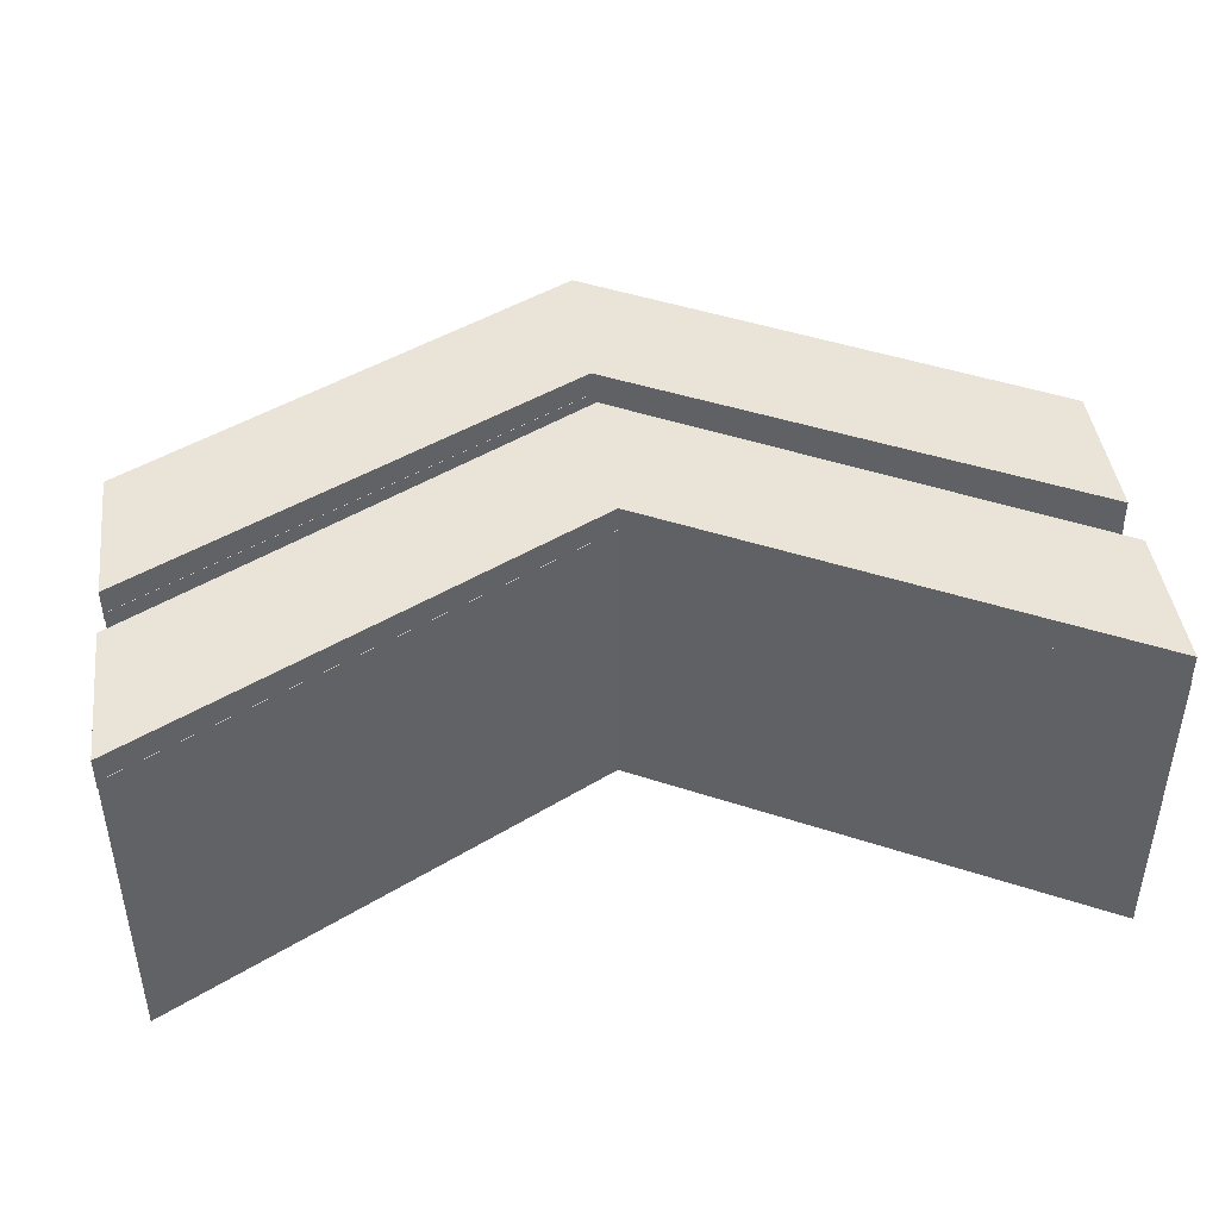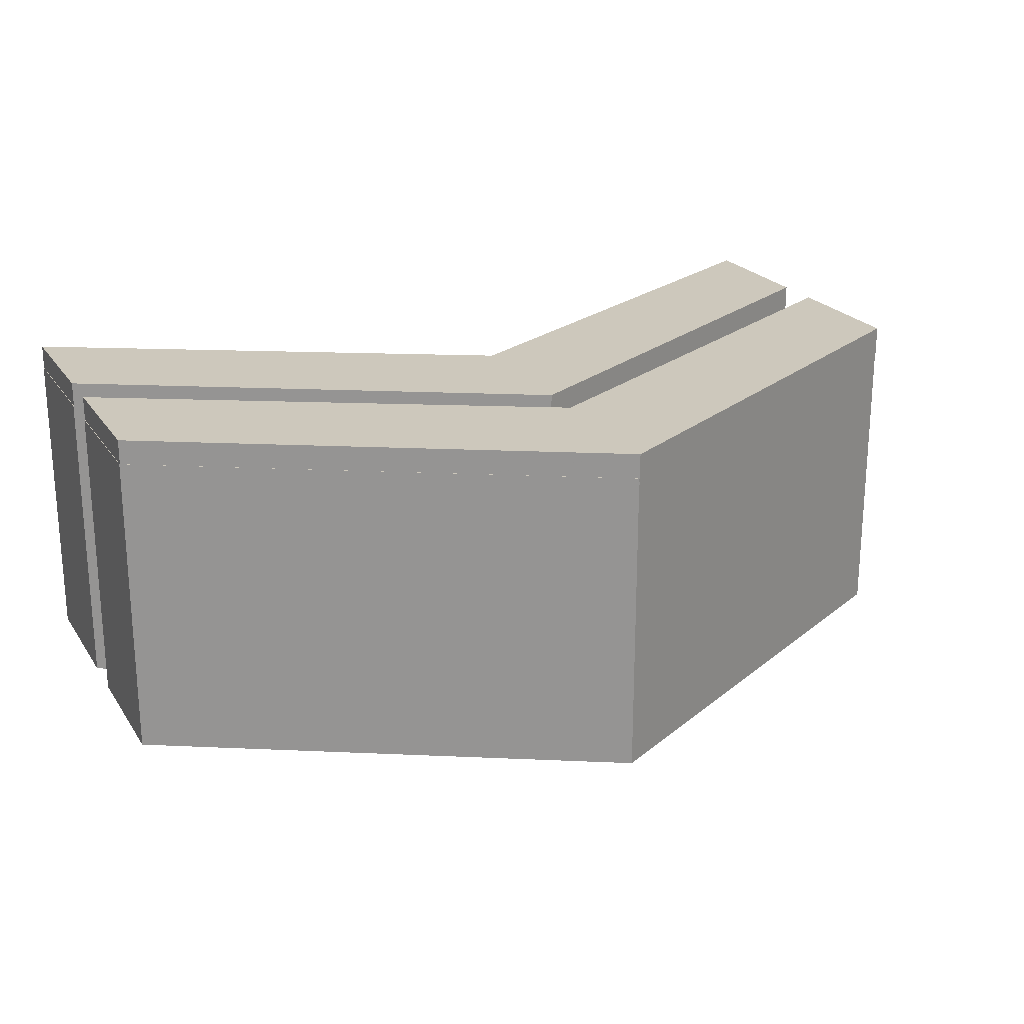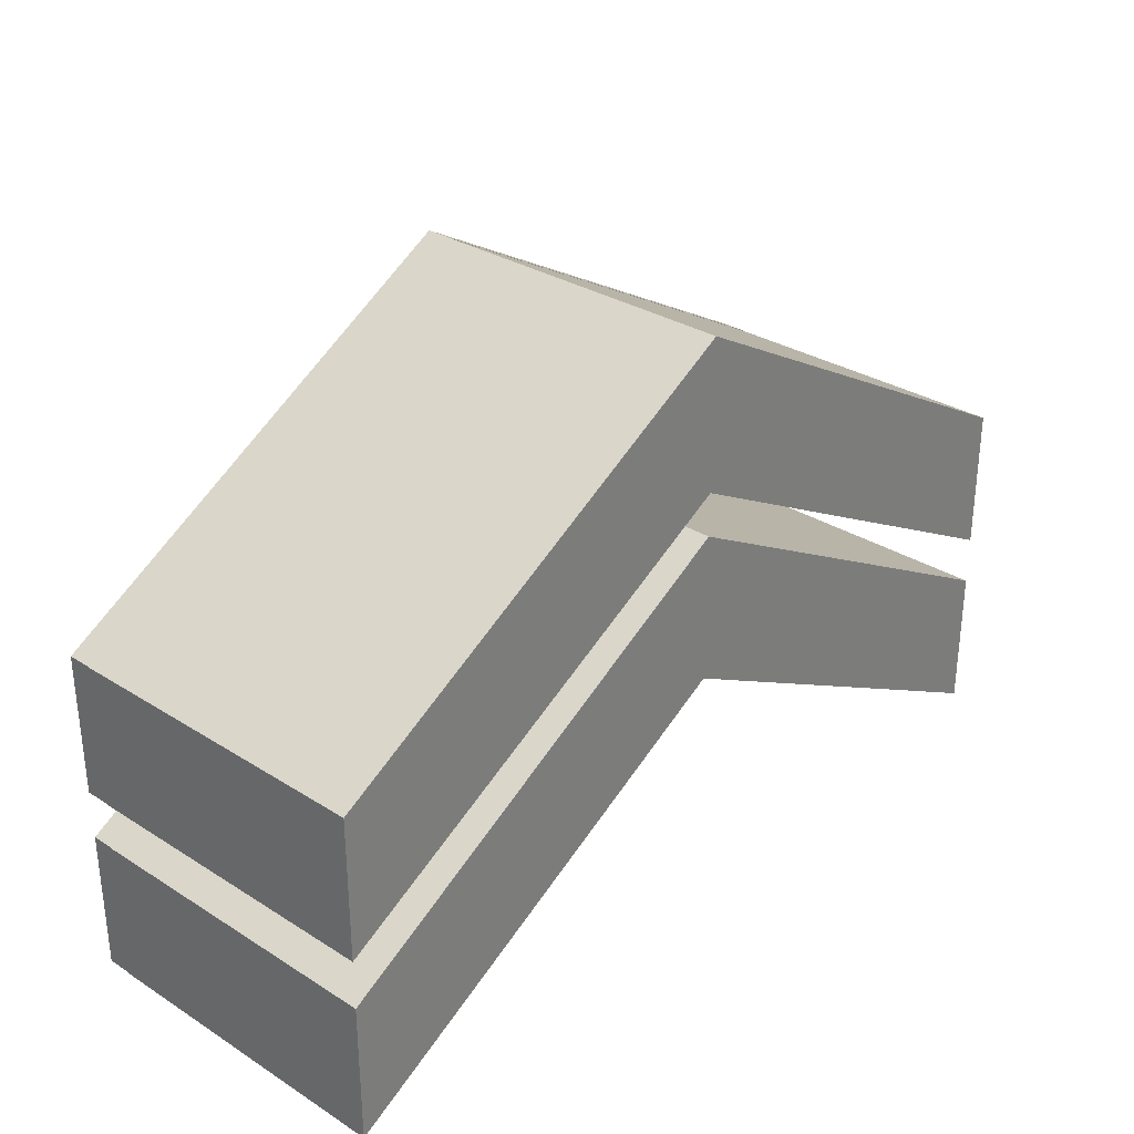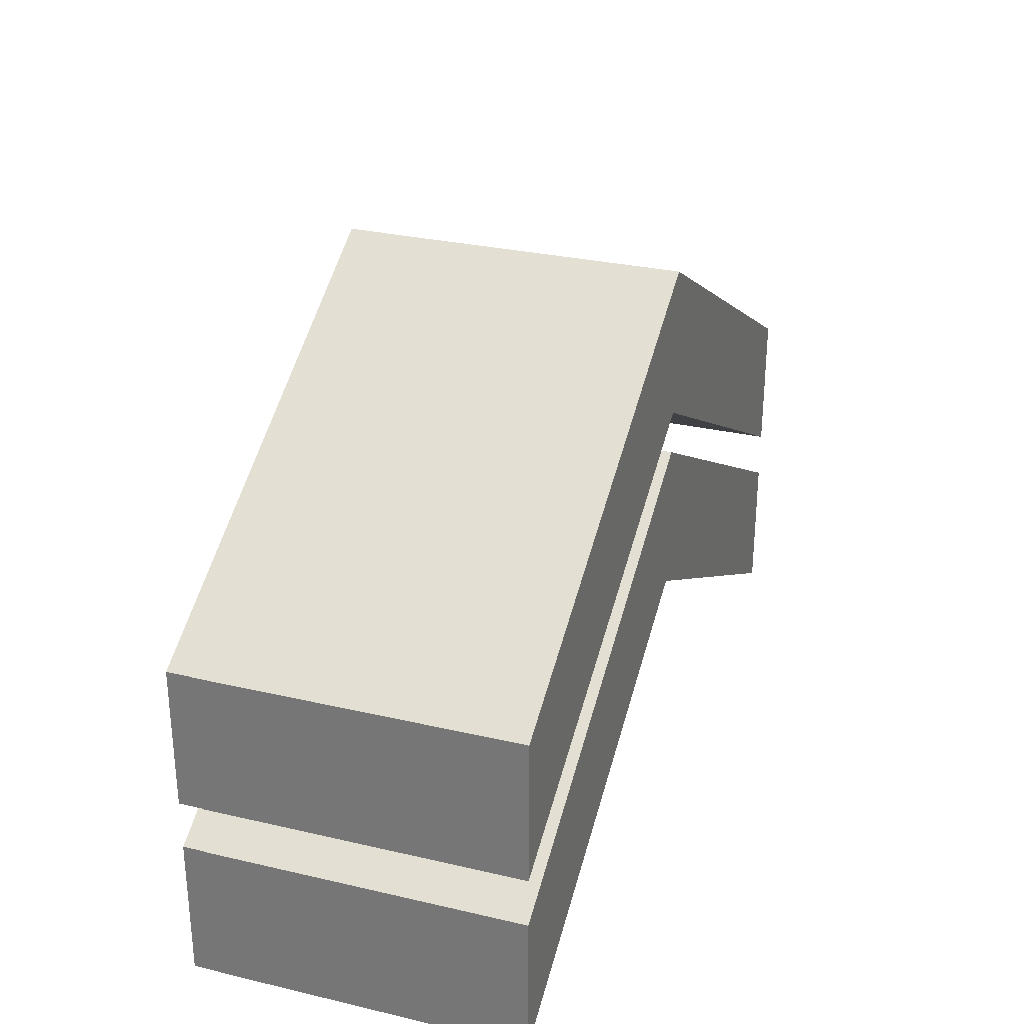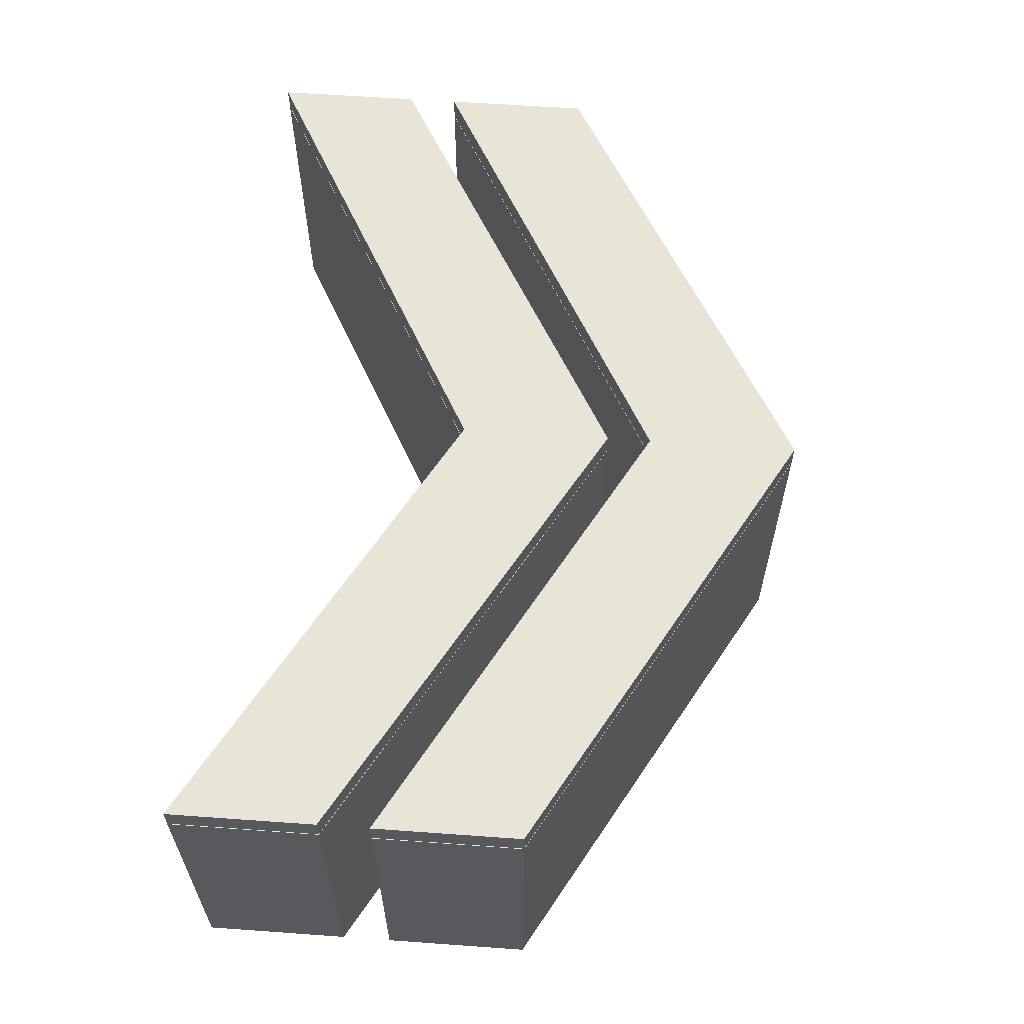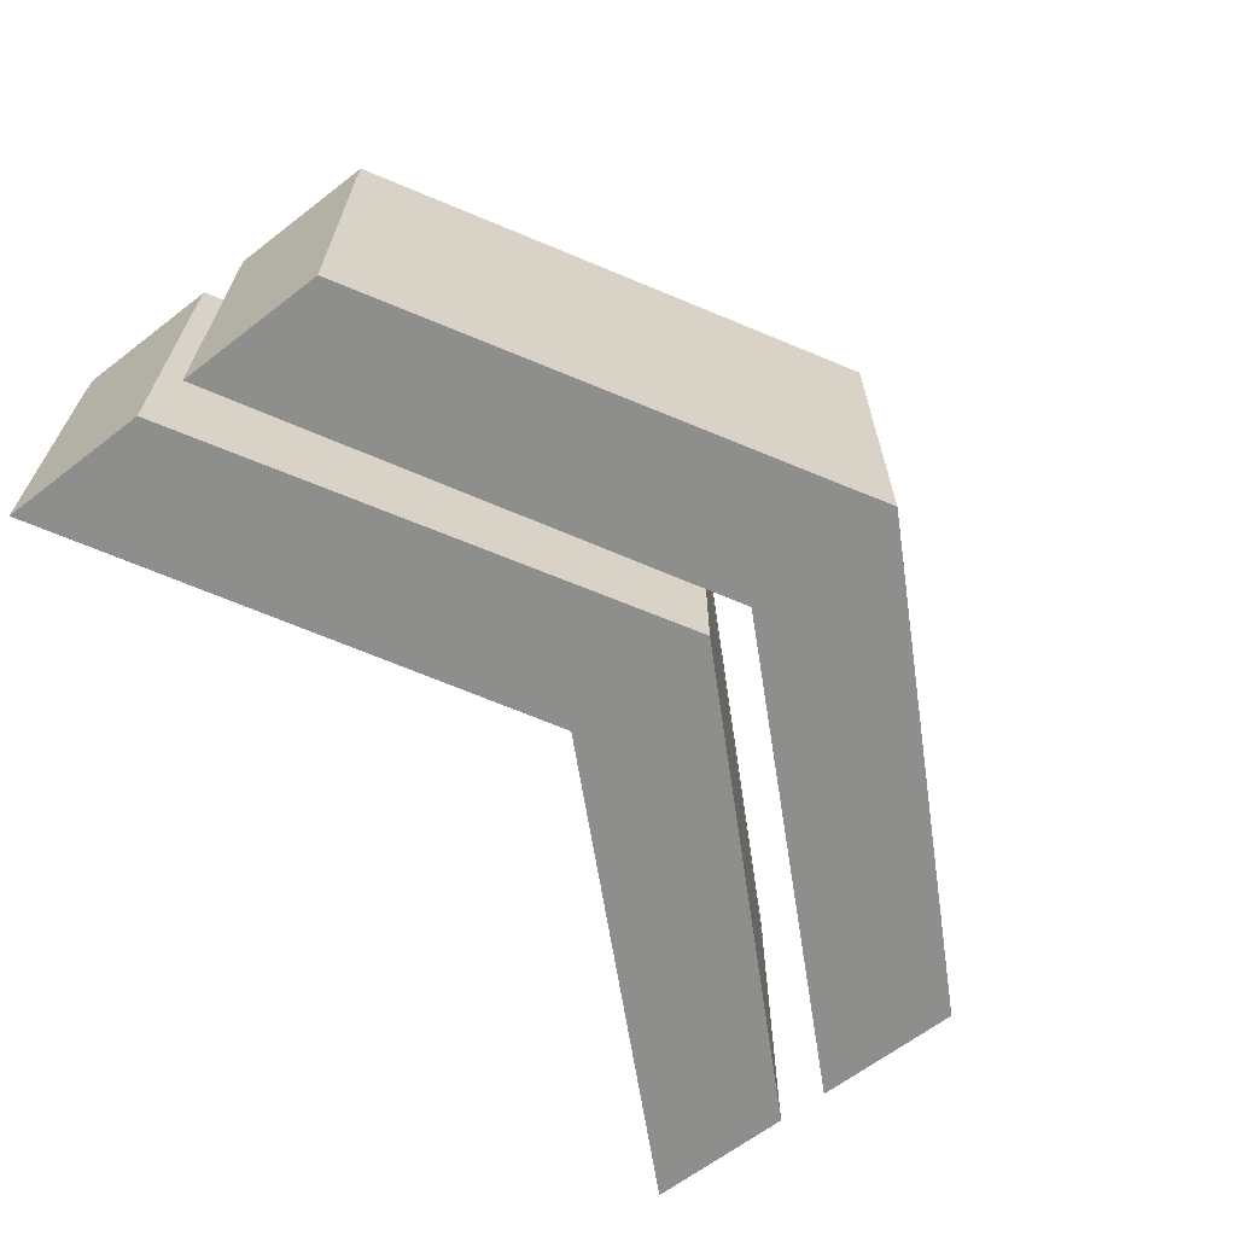
<metadata>
{"format":"obj","ext":"obj","renderer":"f3d","projection":"perspective","resolution":1024,"background":"white","views":[{"elev":43.5,"azim":-7.4,"up":"+Z"},{"elev":22.2,"azim":155.0,"up":"+Z"},{"elev":31.2,"azim":131.8,"up":"+Y"},{"elev":29.3,"azim":109.0,"up":"+Y"},{"elev":60.1,"azim":94.2,"up":"+Z"},{"elev":-64.8,"azim":127.7,"up":"+Z"}]}
</metadata>
<code>
o obj_0
v -135.2 		-69.18 		108
v -135.2 		-23.06 		108
v -135.2 		-23.06 		98
v -135.2 		-69.18 		98
v -135.2 		39 		108
v -135.2 		39 		98
v -135.2 		-7.118 		98
v -135.2 		-7.118 		108
v 8.058 		71 		98
v 8.058 		71 		0
v -135 		39 		98
v -135 		39 		0
v -135 		-7.118 		0
v -135 		-7.022 		98
v -135 		-23.06 		98
v -135 		-23.06 		0
v -135 		-69.18 		0
v -135 		-69.08 		98
v 7.97 		70.95 		98
v 8.058 		119 		0
v 8.058 		8.941 		0
v 150.2 		-69.18 		0
v 8.058 		56.94 		0
v 150 		-7.021 		100
v 150.2 		-7.118 		100
v 150.2 		39 		100
v 150 		39 		100
v 7.97 		119 		98
v 150.2 		-23.06 		0
v 150.2 		-7.118 		0
v 150.2 		39 		0
v 150 		-69.18 		98
v 7.97 		8.893 		98
v 8.058 		8.941 		98
v 150 		-69.08 		98
v 7.97 		56.89 		98
v 150 		-7.021 		98
v 150 		-7.118 		98
v 7.882 		56.94 		98
v 51.25 		94.59 		100
v 51.17 		94.64 		100
v 7.882 		119 		98
v 150.2 		-23.06 		100
v 150.2 		-69.18 		100
v -135 		-7.022 		100
v 7.882 		71 		108
v 7.882 		71 		100
v 150 		-69.08 		100
v 7.882 		8.941 		108
v -135 		-69.08 		100
v 7.882 		8.941 		100
v 150 		-23.06 		100
v -135 		-7.118 		100
v 7.97 		70.95 		100
v 7.882 		119 		108
v 8.058 		119 		100
v 7.97 		119 		100
v 7.882 		56.94 		108
v 150 		-69.18 		108
v 150 		-23.06 		108
v 150 		39 		108
v 150 		-7.118 		108
v -135 		-69.18 		100
v 7.97 		8.893 		100
v 7.97 		56.89 		100
v 8.058 		56.94 		100
g group_0_4634441
f 1 2 3
f 1 3 4
f 5 6 7
f 5 7 8
f 32 33 34
f 32 34 35
f 3 15 18
f 3 18 4
f 36 15 39
f 3 39 15
f 37 38 9
f 19 9 38
f 6 11 14
f 6 14 7
f 41 55 40
f 28 11 42
f 6 42 11
f 7 45 8
f 14 45 7
f 46 8 45
f 46 45 47
f 49 1 50
f 49 50 51
f 8 46 5
f 55 5 46
f 35 48 32
f 59 32 48
f 59 48 60
f 52 60 48
f 46 47 54
f 57 55 41
f 62 24 61
f 27 61 24
f 46 54 62
f 19 38 54
f 62 38 24
f 37 24 38
f 57 28 42
f 57 42 55
f 5 55 6
f 42 6 55
f 3 2 39
f 58 39 2
f 33 32 64
f 59 64 32
f 49 2 1
f 58 2 49
f 51 64 49
f 59 49 64
f 59 60 49
f 58 49 60
f 36 39 65
f 39 58 65
f 52 65 60
f 58 60 65
f 62 54 38
f 62 61 46
f 55 46 61
f 55 61 40
f 27 40 61
f 18 50 4
f 1 4 50
g group_0_-1035552951
f 13 14 12
f 11 12 14
f 17 18 16
f 15 16 18
f 10 9 19
f 10 19 13
f 12 20 10
f 12 10 13
f 17 16 21
f 23 21 16
f 24 25 26
f 24 26 27
f 11 28 12
f 20 12 28
f 23 29 21
f 22 21 29
f 30 10 31
f 20 31 10
f 15 36 16
f 23 16 36
f 17 21 33
f 34 33 21
f 34 21 35
f 21 22 35
f 9 10 37
f 10 30 37
f 44 22 43
f 29 43 22
f 25 30 26
f 31 26 30
f 44 48 35
f 44 35 22
f 52 48 43
f 44 43 48
f 53 45 14
f 53 14 13
f 13 19 53
f 54 53 19
f 29 23 43
f 45 53 47
f 54 47 53
f 57 41 56
f 30 25 37
f 24 37 25
f 57 56 28
f 20 28 56
f 50 18 63
f 17 63 18
f 63 64 51
f 63 51 50
f 63 17 33
f 63 33 64
f 36 65 66
f 36 66 23
f 43 66 52
f 65 52 66
f 43 23 66
f 20 26 31
f 26 56 40
f 41 40 56
f 56 26 20
f 40 27 26

</code>
